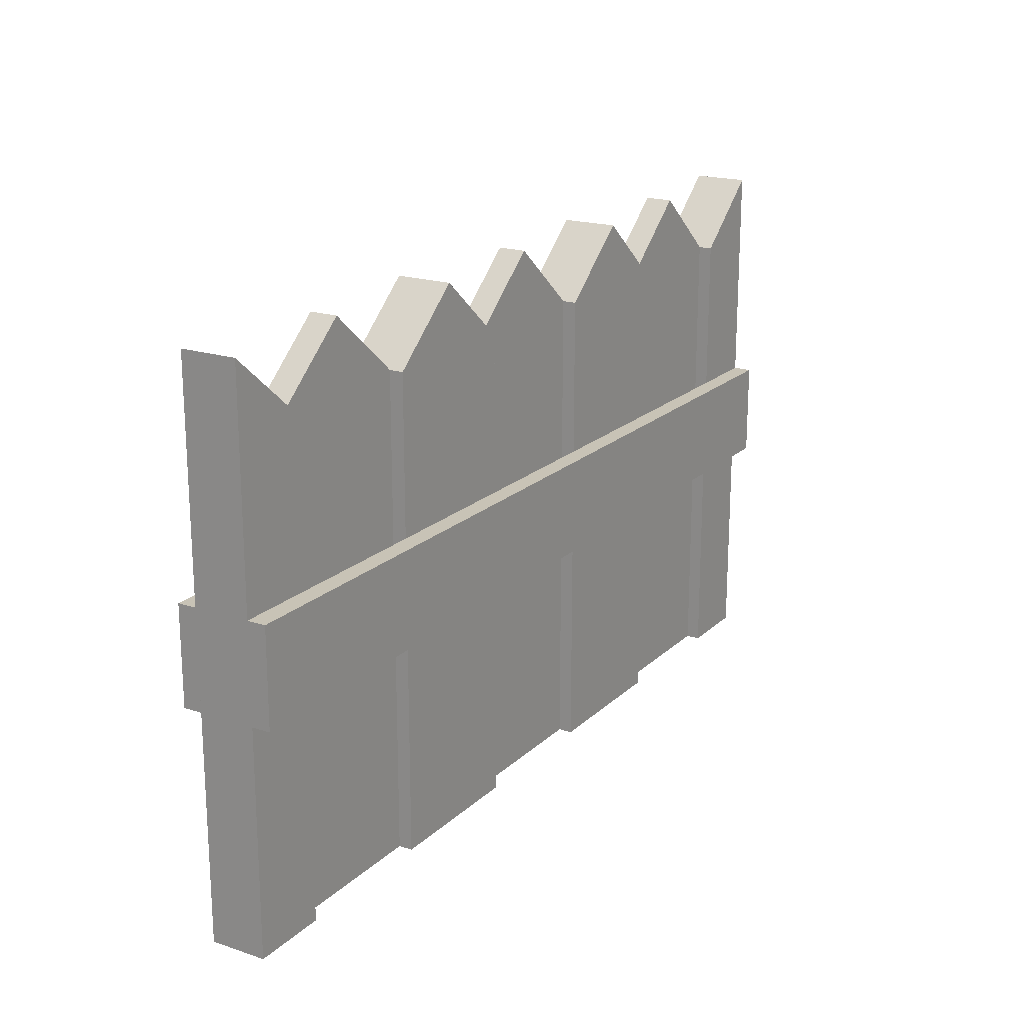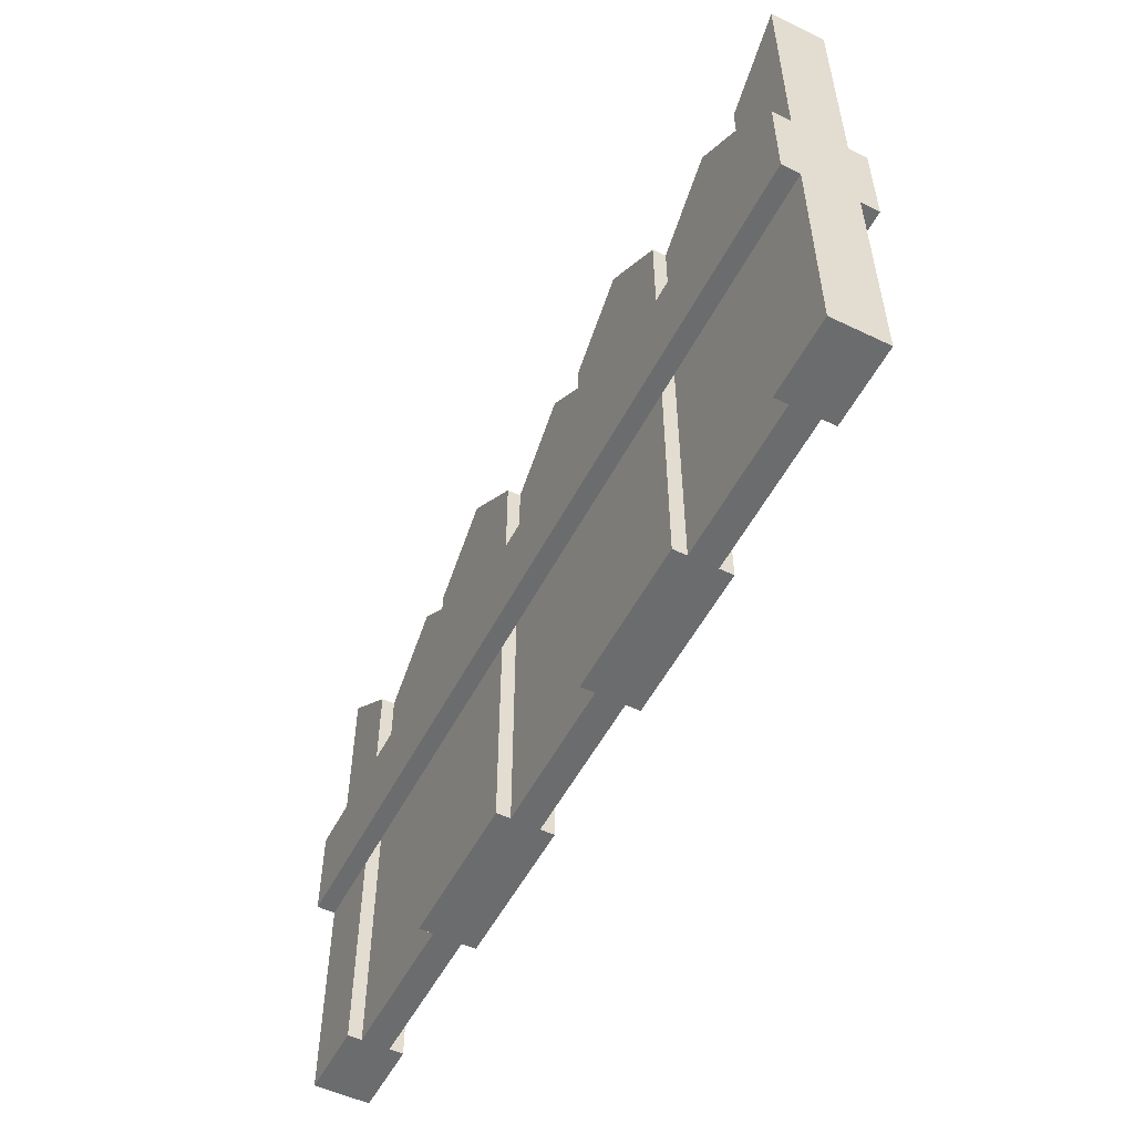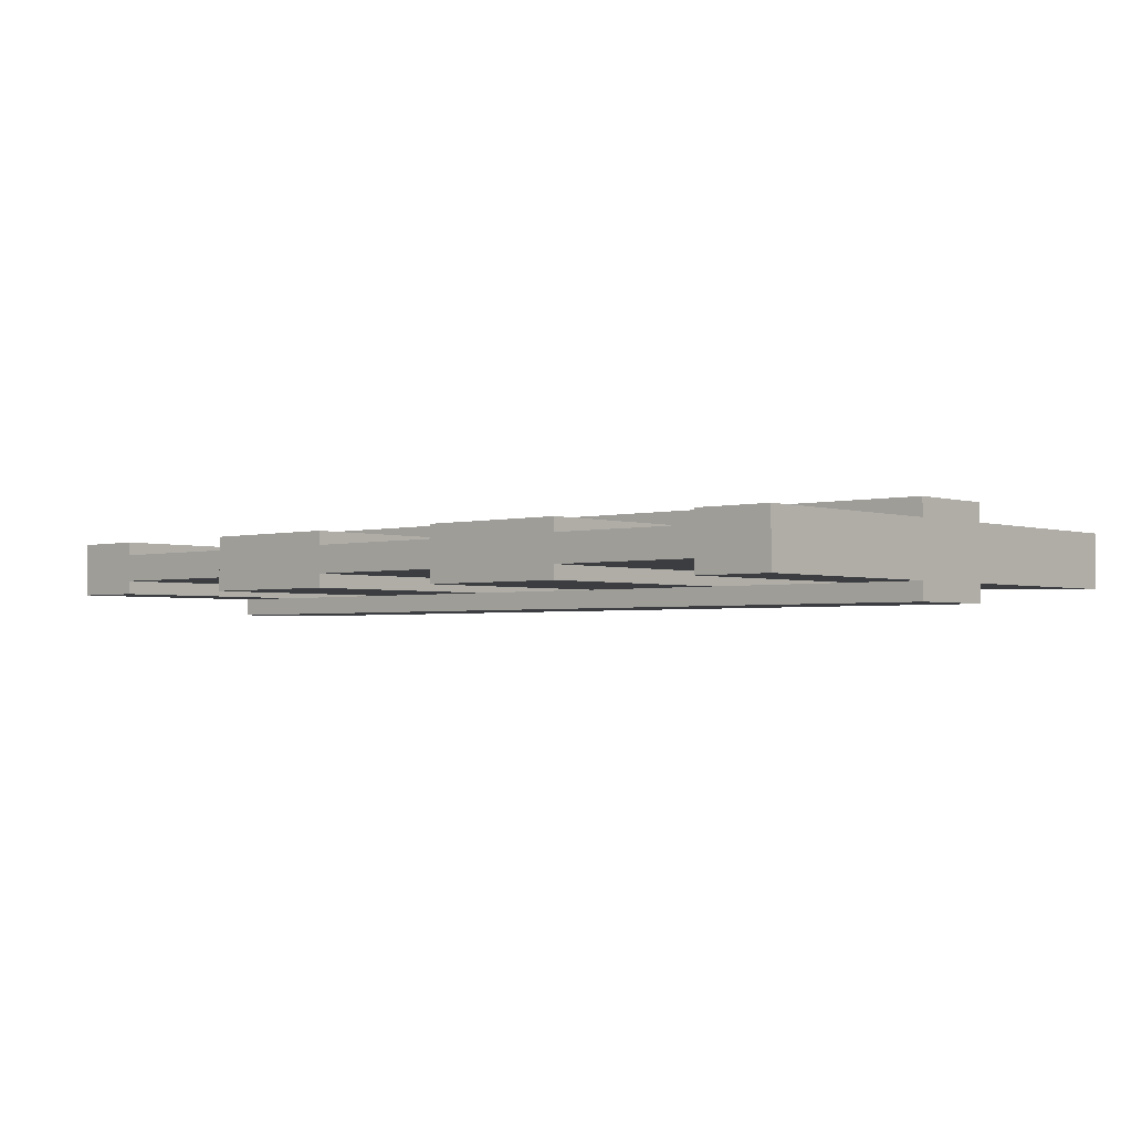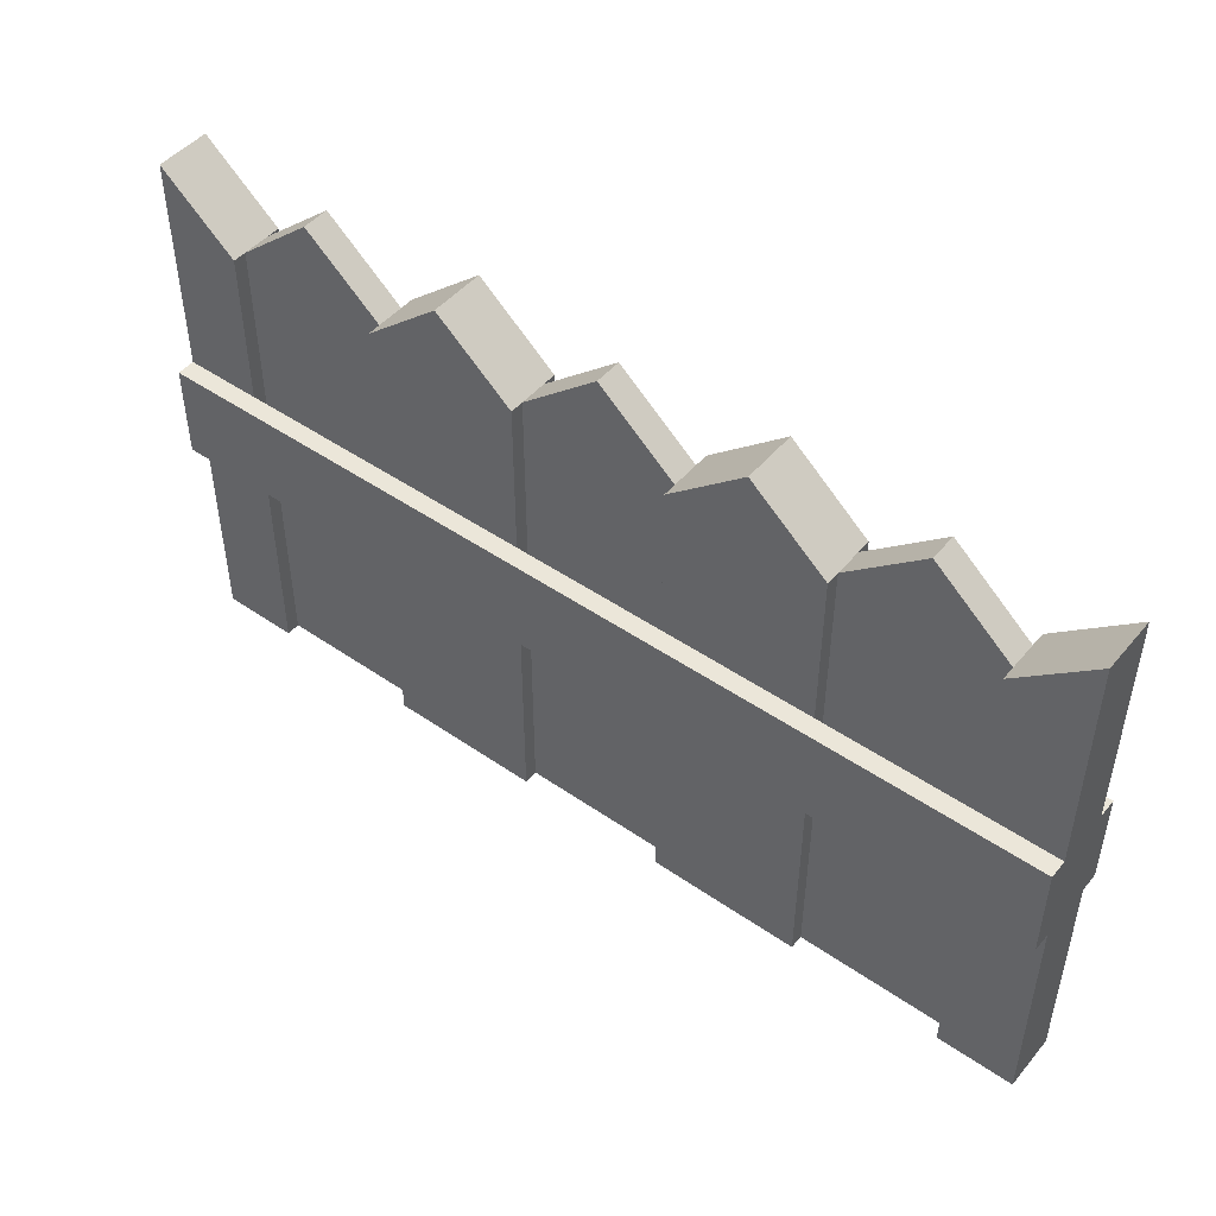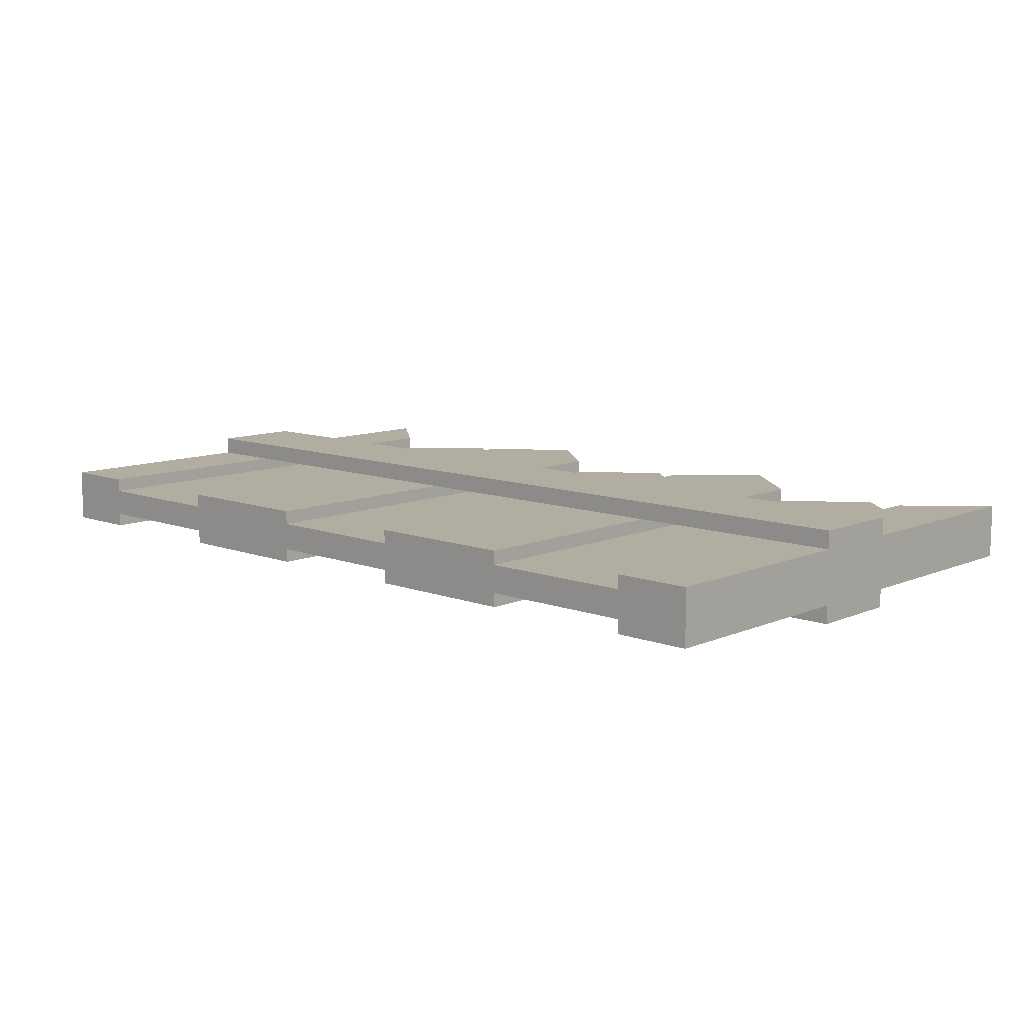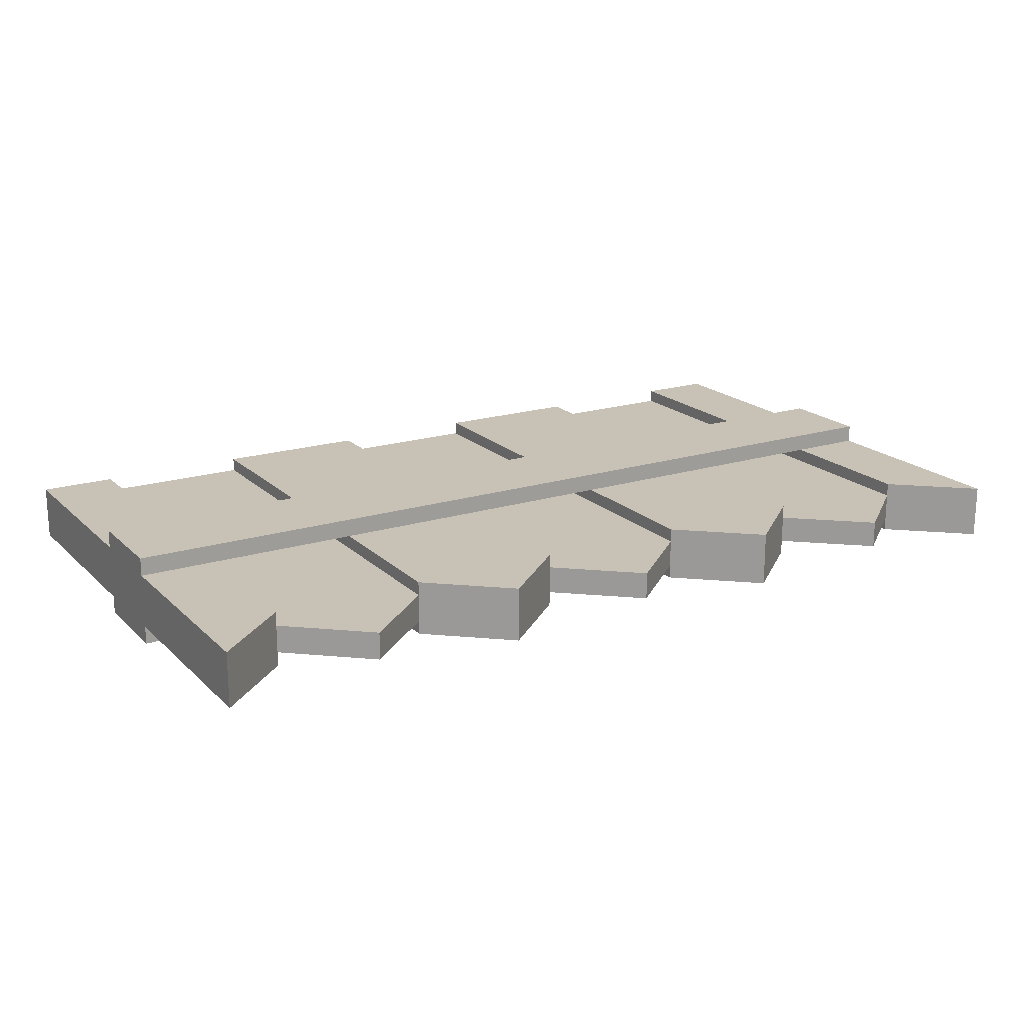
<metadata>
{"format":"obj","ext":"obj","renderer":"f3d","projection":"perspective","resolution":1024,"background":"white","views":[{"elev":19.4,"azim":121.6,"up":"+Y"},{"elev":-53.6,"azim":62.9,"up":"+Y"},{"elev":-2.5,"azim":41.9,"up":"+Z"},{"elev":47.6,"azim":37.9,"up":"+Y"},{"elev":10.4,"azim":43.0,"up":"+Z"},{"elev":19.0,"azim":149.3,"up":"+Z"}]}
</metadata>
<code>
v 0.8333 0.59 0.485
v 0.8333 0.59 0.515
v 0.75 0.5186 0.485
v 0.75 0.5186 0.515
v 1 0.59 0.47
v 1 0 0.47
v 1 0.59 0.53
v 1 0 0.53
v 0.9167 0 0.47
v 0.9167 0.5186 0.47
v 0.9167 0 0.485
v 0.9167 0.5186 0.485
v 0.9167 0 0.53
v 0.9167 0.5186 0.53
v 0.9167 0.5186 0.515
v 0.08333 0 0.53
v 0.08333 0 0.515
v 0 0 0.53
v 0.08333 0 0.485
v 0 0 0.47
v 0.08333 0 0.47
v 0.25 0 0.485
v 0.25 0 0.515
v 0.25 0 0.47
v 0.25 0 0.53
v 0.4167 0 0.47
v 0.4167 0 0.53
v 0.4167 0 0.485
v 0.4167 0 0.515
v 0.5833 0 0.485
v 0.5833 0 0.515
v 0.5833 0 0.47
v 0.5833 0 0.53
v 0.75 0 0.47
v 0.75 0 0.53
v 0.75 0 0.485
v 0.75 0 0.515
v 0.9167 0 0.515
v 0.08333 0.5186 0.53
v 0 0.59 0.53
v 0 0.59 0.47
v 0.08333 0.5186 0.515
v 0.08333 0.5186 0.47
v 0.25 0.5186 0.515
v 0.1667 0.59 0.515
v 0.25 0.5186 0.47
v 0.4167 0.5186 0.47
v 0.3333 0.59 0.47
v 0.08333 0.5186 0.485
v 0.3333 0.59 0.53
v 0.25 0.5186 0.53
v 0.25 0.5186 0.485
v 0.4167 0.5186 0.485
v 0.1667 0.59 0.485
v 0.4167 0.5186 0.515
v 0.4167 0.5186 0.53
v 0.75 0.5186 0.53
v 0.5833 0.5186 0.53
v 0.6667 0.59 0.53
v 0.5833 0.5186 0.485
v 0.5 0.59 0.485
v 0.5833 0.5186 0.47
v 0.75 0.5186 0.47
v 0.6667 0.59 0.47
v 0.5833 0.5186 0.515
v 0.5 0.59 0.515
v 1 0.2425 0.55
v 0 0.2425 0.55
v 1 0.3475 0.55
v 0 0.3475 0.55
v 1 0.2425 0.53
v 0 0.2425 0.53
v 0 0.3475 0.53
v 1 0.3475 0.53
v 0 0.2425 0.45
v 1 0.2425 0.45
v 0 0.3475 0.45
v 1 0.3475 0.45
v 1 0.2425 0.47
v 0 0.2425 0.47
v 0 0.3475 0.47
v 1 0.3475 0.47
g fence
f 3 2 1
f 2 3 4
f 7 6 5
f 6 7 8
f 11 10 9
f 10 11 12
f 7 13 8
f 13 7 14
f 10 7 5
f 7 10 14
f 14 10 12
f 14 12 15
f 18 17 16
f 17 18 19
f 20 19 18
f 19 20 21
f 22 17 19
f 22 23 17
f 24 23 22
f 24 25 23
f 26 25 24
f 26 27 25
f 28 27 26
f 28 29 27
f 30 29 28
f 29 30 31
f 32 31 30
f 32 33 31
f 34 33 32
f 34 35 33
f 36 35 34
f 36 37 35
f 11 37 36
f 11 38 37
f 9 38 11
f 9 13 38
f 6 13 9
f 13 6 8
f 13 15 38
f 15 13 14
f 39 18 16
f 18 39 40
f 18 41 20
f 41 18 40
f 39 17 42
f 17 39 16
f 41 21 20
f 21 41 43
f 3 11 36
f 11 3 12
f 12 3 1
f 1 15 12
f 15 1 2
f 15 37 38
f 37 15 4
f 4 15 2
f 10 6 9
f 6 10 5
f 44 17 23
f 17 44 42
f 42 44 45
f 46 26 24
f 26 46 47
f 47 46 48
f 41 49 43
f 49 41 42
f 40 42 41
f 42 40 39
f 46 50 48
f 50 46 51
f 51 46 52
f 51 52 44
f 53 26 47
f 26 53 28
f 54 44 52
f 44 54 45
f 56 29 55
f 29 56 27
f 22 46 24
f 46 22 52
f 57 33 35
f 33 57 58
f 58 57 59
f 57 37 4
f 37 57 35
f 56 25 27
f 25 56 51
f 51 56 50
f 49 45 54
f 45 49 42
f 53 30 28
f 30 53 60
f 60 53 61
f 62 34 32
f 34 62 63
f 63 62 64
f 61 65 60
f 65 61 66
f 49 21 43
f 21 49 19
f 62 59 64
f 59 62 60
f 65 59 60
f 59 65 58
f 65 29 31
f 29 65 55
f 55 65 66
f 30 62 32
f 62 30 60
f 33 65 31
f 65 33 58
f 3 34 63
f 34 3 36
f 53 66 61
f 66 53 55
f 48 53 47
f 53 48 55
f 55 48 56
f 56 48 50
f 49 22 19
f 22 49 52
f 52 49 54
f 25 44 23
f 44 25 51
f 64 3 63
f 3 64 4
f 4 64 57
f 57 64 59
f 1 2 3
f 4 3 2
f 5 6 7
f 8 7 6
f 9 10 11
f 12 11 10
f 8 13 7
f 14 7 13
f 5 7 10
f 14 10 7
f 12 10 14
f 15 12 14
f 16 17 18
f 19 18 17
f 18 19 20
f 21 20 19
f 19 17 22
f 17 23 22
f 22 23 24
f 23 25 24
f 24 25 26
f 25 27 26
f 26 27 28
f 27 29 28
f 28 29 30
f 31 30 29
f 30 31 32
f 31 33 32
f 32 33 34
f 33 35 34
f 34 35 36
f 35 37 36
f 36 37 11
f 37 38 11
f 11 38 9
f 38 13 9
f 9 13 6
f 8 6 13
f 38 15 13
f 14 13 15
f 16 18 39
f 40 39 18
f 20 41 18
f 40 18 41
f 42 17 39
f 16 39 17
f 20 21 41
f 43 41 21
f 36 11 3
f 12 3 11
f 1 3 12
f 12 15 1
f 2 1 15
f 38 37 15
f 4 15 37
f 2 15 4
f 9 6 10
f 5 10 6
f 23 17 44
f 42 44 17
f 45 44 42
f 24 26 46
f 47 46 26
f 48 46 47
f 43 49 41
f 42 41 49
f 41 42 40
f 39 40 42
f 48 50 46
f 51 46 50
f 52 46 51
f 44 52 51
f 47 26 53
f 28 53 26
f 52 44 54
f 45 54 44
f 55 29 56
f 27 56 29
f 24 46 22
f 52 22 46
f 35 33 57
f 58 57 33
f 59 57 58
f 4 37 57
f 35 57 37
f 27 25 56
f 51 56 25
f 50 56 51
f 54 45 49
f 42 49 45
f 28 30 53
f 60 53 30
f 61 53 60
f 32 34 62
f 63 62 34
f 64 62 63
f 60 65 61
f 66 61 65
f 43 21 49
f 19 49 21
f 64 59 62
f 60 62 59
f 60 59 65
f 58 65 59
f 31 29 65
f 55 65 29
f 66 65 55
f 32 62 30
f 60 30 62
f 31 65 33
f 58 33 65
f 63 34 3
f 36 3 34
f 61 66 53
f 55 53 66
f 47 53 48
f 55 48 53
f 56 48 55
f 50 48 56
f 19 22 49
f 52 49 22
f 54 49 52
f 23 44 25
f 51 25 44
f 63 3 64
f 4 64 3
f 57 64 4
f 59 64 57
g board
f 69 68 67
f 68 69 70
f 68 71 67
f 71 68 72
f 68 73 72
f 73 68 70
f 73 69 74
f 69 73 70
f 69 71 74
f 71 69 67
g board
f 77 76 75
f 76 77 78
f 80 76 79
f 76 80 75
f 80 77 75
f 77 80 81
f 77 82 78
f 82 77 81
f 82 76 78
f 76 82 79

</code>
